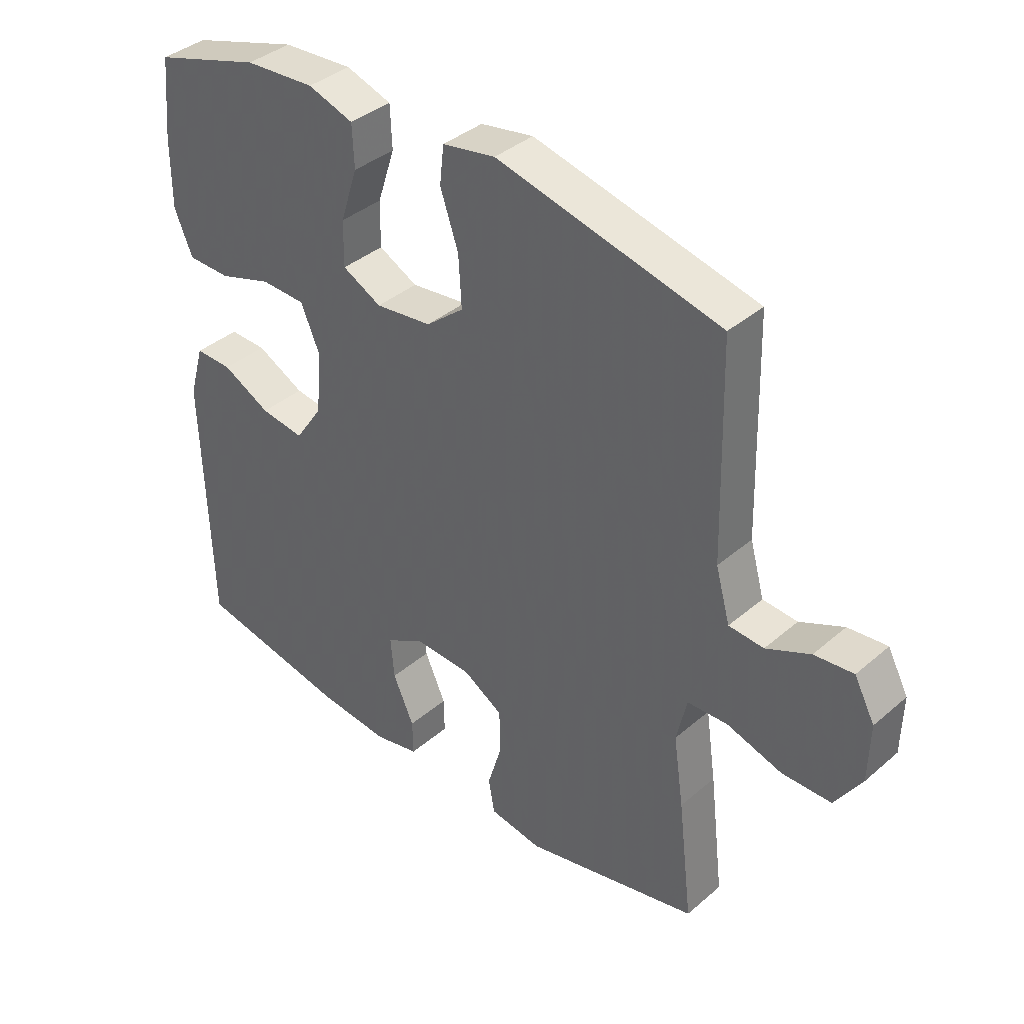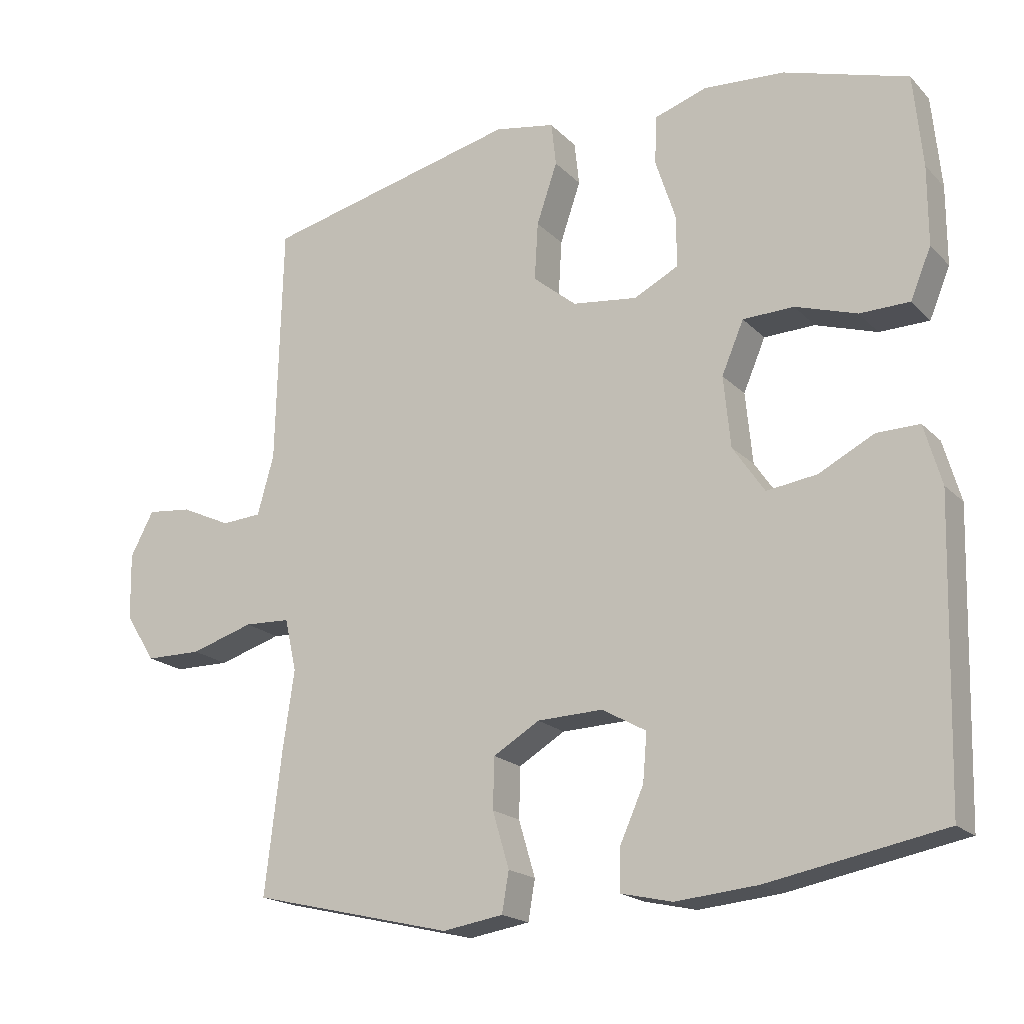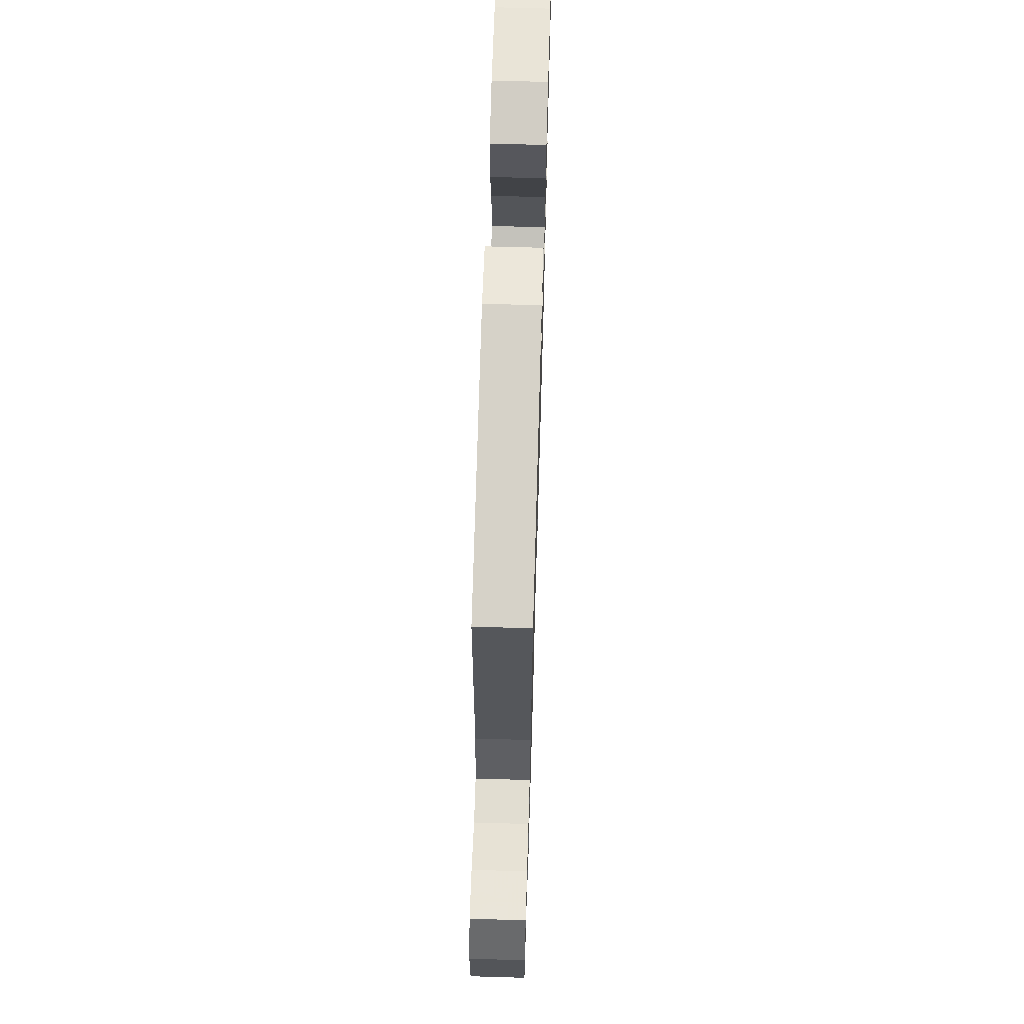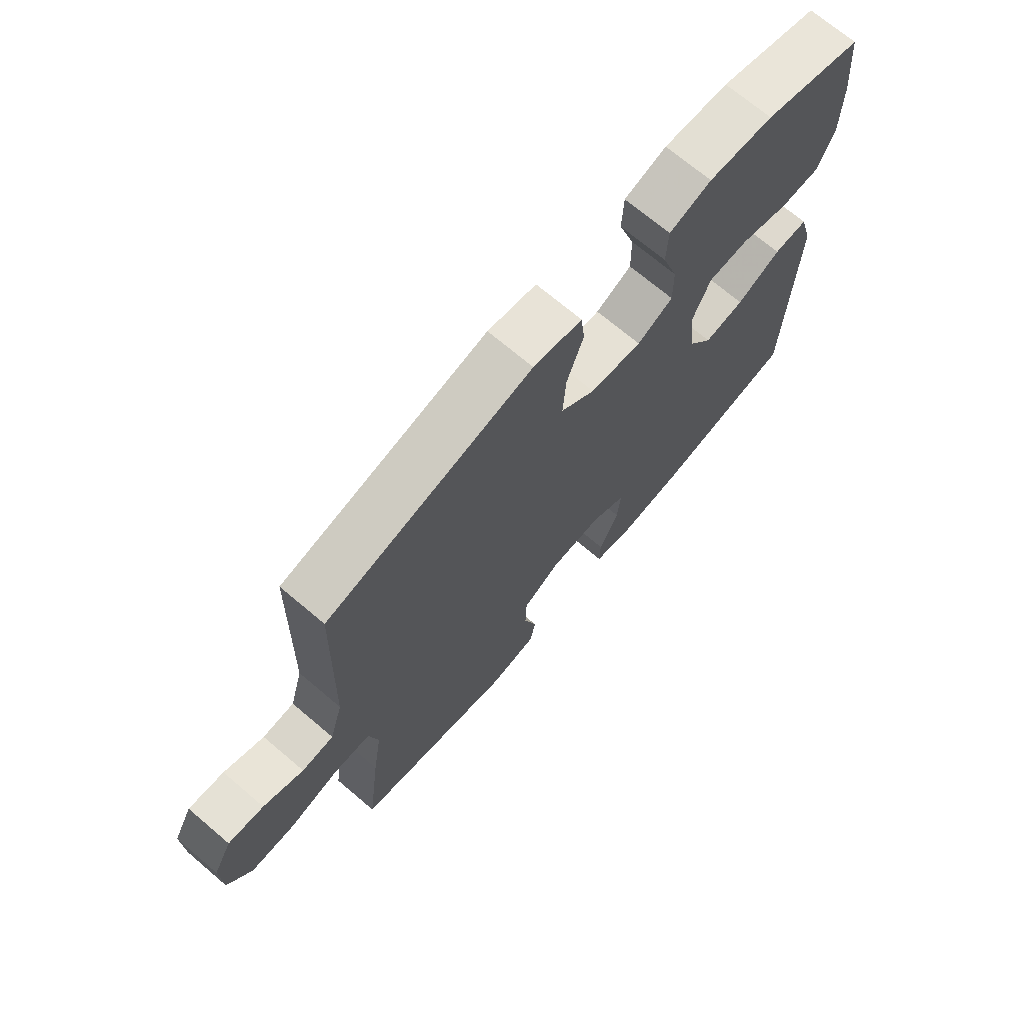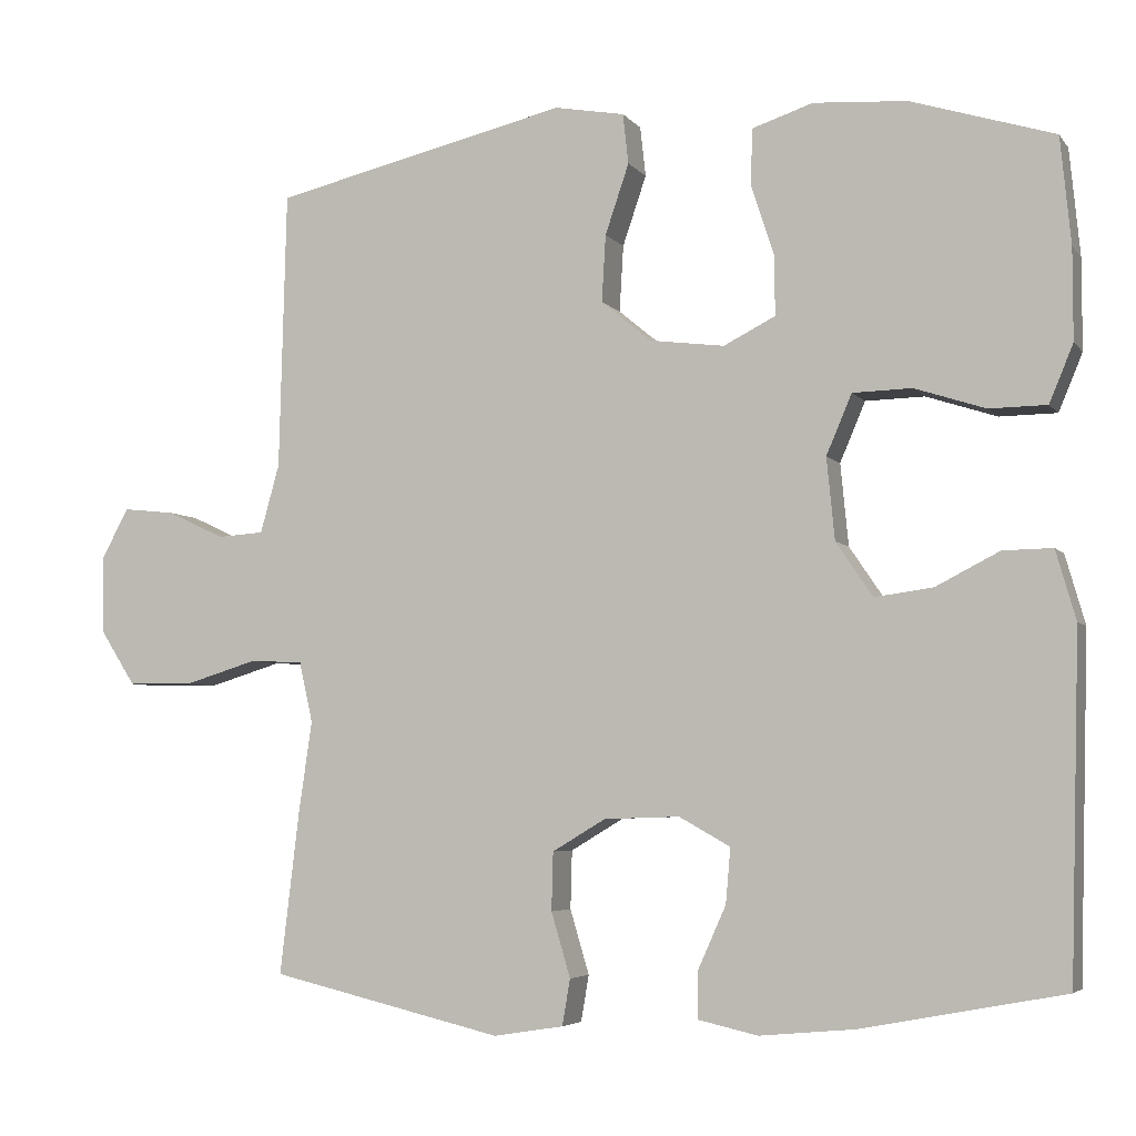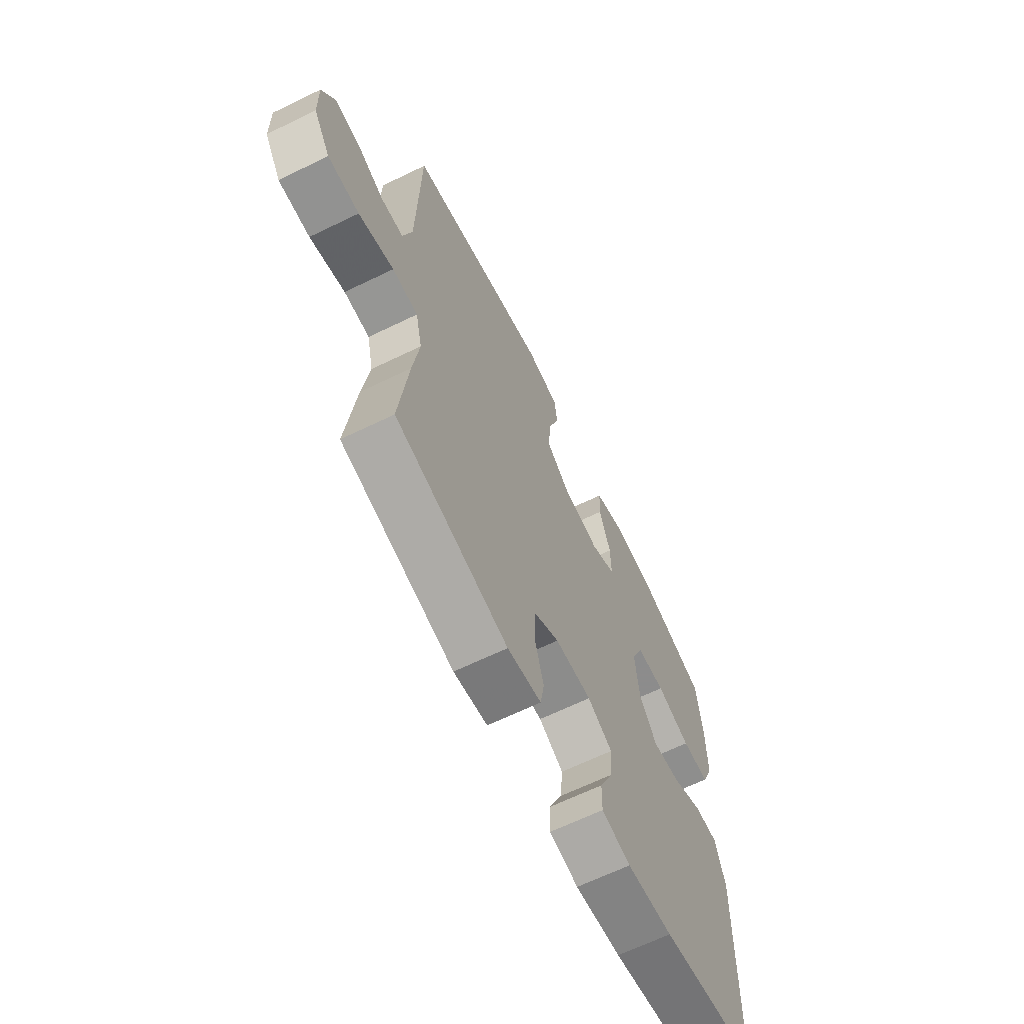
<metadata>
{"format":"obj","ext":"obj","renderer":"f3d","projection":"perspective","resolution":1024,"background":"white","views":[{"elev":38.3,"azim":-137.2,"up":"+Z"},{"elev":-18.9,"azim":29.7,"up":"+Z"},{"elev":64.9,"azim":-88.3,"up":"+Z"},{"elev":70.7,"azim":-49.7,"up":"+Z"},{"elev":-4.9,"azim":19.5,"up":"+Z"},{"elev":-65.6,"azim":-64.0,"up":"+Z"}]}
</metadata>
<code>
v -0.5 0.07 -0.5
v -0.476 0.07 -0.298
v -0.459 0.07 -0.181
v -0.476 0.07 -0.105
v -0.543 0.07 -0.102
v -0.635 0.07 -0.13
v -0.717 0.07 -0.129
v -0.761 0.07 -0.06
v -0.763 0.07 0.037
v -0.729 0.07 0.101
v -0.664 0.07 0.094
v -0.591 0.07 0.06
v -0.533 0.07 0.064
v -0.509 0.07 0.15
v -0.5 0.07 0.5
v -0.128 0.07 0.587
v -0.04 0.07 0.571
v -0.033 0.07 0.508
v -0.063 0.07 0.42
v -0.068 0.07 0.336
v -0.005 0.07 0.284
v 0.089 0.07 0.272
v 0.154 0.07 0.305
v 0.153 0.07 0.38
v 0.124 0.07 0.469
v 0.127 0.07 0.539
v 0.203 0.07 0.564
v 0.32 0.07 0.556
v 0.5 0.07 0.5
v 0.513 0.07 0.366
v 0.513 0.07 0.252
v 0.483 0.07 0.18
v 0.411 0.07 0.179
v 0.322 0.07 0.208
v 0.248 0.07 0.206
v 0.216 0.07 0.131
v 0.226 0.07 0.028
v 0.272 0.07 -0.04
v 0.345 0.07 -0.03
v 0.425 0.07 0.011
v 0.487 0.07 0.012
v 0.512 0.07 -0.075
v 0.5 0.07 -0.5
v 0.246 0.07 -0.548
v 0.127 0.07 -0.559
v 0.052 0.07 -0.542
v 0.053 0.07 -0.483
v 0.088 0.07 -0.405
v 0.094 0.07 -0.336
v 0.03 0.07 -0.3
v -0.065 0.07 -0.303
v -0.132 0.07 -0.343
v -0.134 0.07 -0.416
v -0.11 0.07 -0.497
v -0.12 0.07 -0.555
v -0.208 0.07 -0.569
v -0.5 0 -0.5
v -0.476 0 -0.298
v -0.459 0 -0.181
v -0.476 0 -0.105
v -0.543 0 -0.102
v -0.635 0 -0.13
v -0.717 0 -0.129
v -0.761 0 -0.06
v -0.763 0 0.037
v -0.729 0 0.101
v -0.664 0 0.094
v -0.591 0 0.06
v -0.533 0 0.064
v -0.509 0 0.15
v -0.5 0 0.5
v -0.128 0 0.587
v -0.04 0 0.571
v -0.033 0 0.508
v -0.063 0 0.42
v -0.068 0 0.336
v -0.005 0 0.284
v 0.089 0 0.272
v 0.154 0 0.305
v 0.153 0 0.38
v 0.124 0 0.469
v 0.127 0 0.539
v 0.203 0 0.564
v 0.32 0 0.556
v 0.5 0 0.5
v 0.513 0 0.366
v 0.513 0 0.252
v 0.483 0 0.18
v 0.411 0 0.179
v 0.322 0 0.208
v 0.248 0 0.206
v 0.216 0 0.131
v 0.226 0 0.028
v 0.272 0 -0.04
v 0.345 0 -0.03
v 0.425 0 0.011
v 0.487 0 0.012
v 0.512 0 -0.075
v 0.5 0 -0.5
v 0.246 0 -0.548
v 0.127 0 -0.559
v 0.052 0 -0.542
v 0.053 0 -0.483
v 0.088 0 -0.405
v 0.094 0 -0.336
v 0.03 0 -0.3
v -0.065 0 -0.303
v -0.132 0 -0.343
v -0.134 0 -0.416
v -0.11 0 -0.497
v -0.12 0 -0.555
v -0.208 0 -0.569
f 53 54 55 56
f 52 53 56 1
f 51 52 1 2
f 50 51 2 3
f 45 46 47 48
f 45 48 49
f 44 45 49
f 43 44 49
f 42 43 49 50
f 39 40 41 42
f 38 39 42 50
f 31 32 33 34
f 31 34 35
f 30 31 35
f 29 30 35
f 28 29 35
f 27 28 35 36
f 24 25 26 27
f 23 24 27 36
f 16 17 18 19
f 14 15 16 19
f 13 14 19 20
f 9 10 11 12
f 9 12 13
f 8 9 13
f 5 6 7 8
f 4 5 8 13
f 38 50 3 4
f 37 38 4 13
f 22 23 36 37
f 21 22 37 13
f 13 20 21
f 112 111 110 109
f 57 112 109 108
f 58 57 108 107
f 59 58 107 106
f 104 103 102 101
f 105 104 101
f 105 101 100
f 105 100 99
f 106 105 99 98
f 98 97 96 95
f 106 98 95 94
f 90 89 88 87
f 91 90 87
f 91 87 86
f 91 86 85
f 91 85 84
f 92 91 84 83
f 83 82 81 80
f 92 83 80 79
f 75 74 73 72
f 75 72 71 70
f 76 75 70 69
f 68 67 66 65
f 69 68 65
f 69 65 64
f 64 63 62 61
f 69 64 61 60
f 60 59 106 94
f 69 60 94 93
f 93 92 79 78
f 69 93 78 77
f 77 76 69
f 1 57 58 2
f 2 58 59 3
f 3 59 60 4
f 4 60 61 5
f 5 61 62 6
f 6 62 63 7
f 7 63 64 8
f 8 64 65 9
f 9 65 66 10
f 10 66 67 11
f 11 67 68 12
f 12 68 69 13
f 13 69 70 14
f 14 70 71 15
f 15 71 72 16
f 16 72 73 17
f 17 73 74 18
f 18 74 75 19
f 19 75 76 20
f 20 76 77 21
f 21 77 78 22
f 22 78 79 23
f 23 79 80 24
f 24 80 81 25
f 25 81 82 26
f 26 82 83 27
f 27 83 84 28
f 28 84 85 29
f 29 85 86 30
f 30 86 87 31
f 31 87 88 32
f 32 88 89 33
f 33 89 90 34
f 34 90 91 35
f 35 91 92 36
f 36 92 93 37
f 37 93 94 38
f 38 94 95 39
f 39 95 96 40
f 40 96 97 41
f 41 97 98 42
f 42 98 99 43
f 43 99 100 44
f 44 100 101 45
f 45 101 102 46
f 46 102 103 47
f 47 103 104 48
f 48 104 105 49
f 49 105 106 50
f 50 106 107 51
f 51 107 108 52
f 52 108 109 53
f 53 109 110 54
f 54 110 111 55
f 55 111 112 56
f 56 112 57 1

</code>
